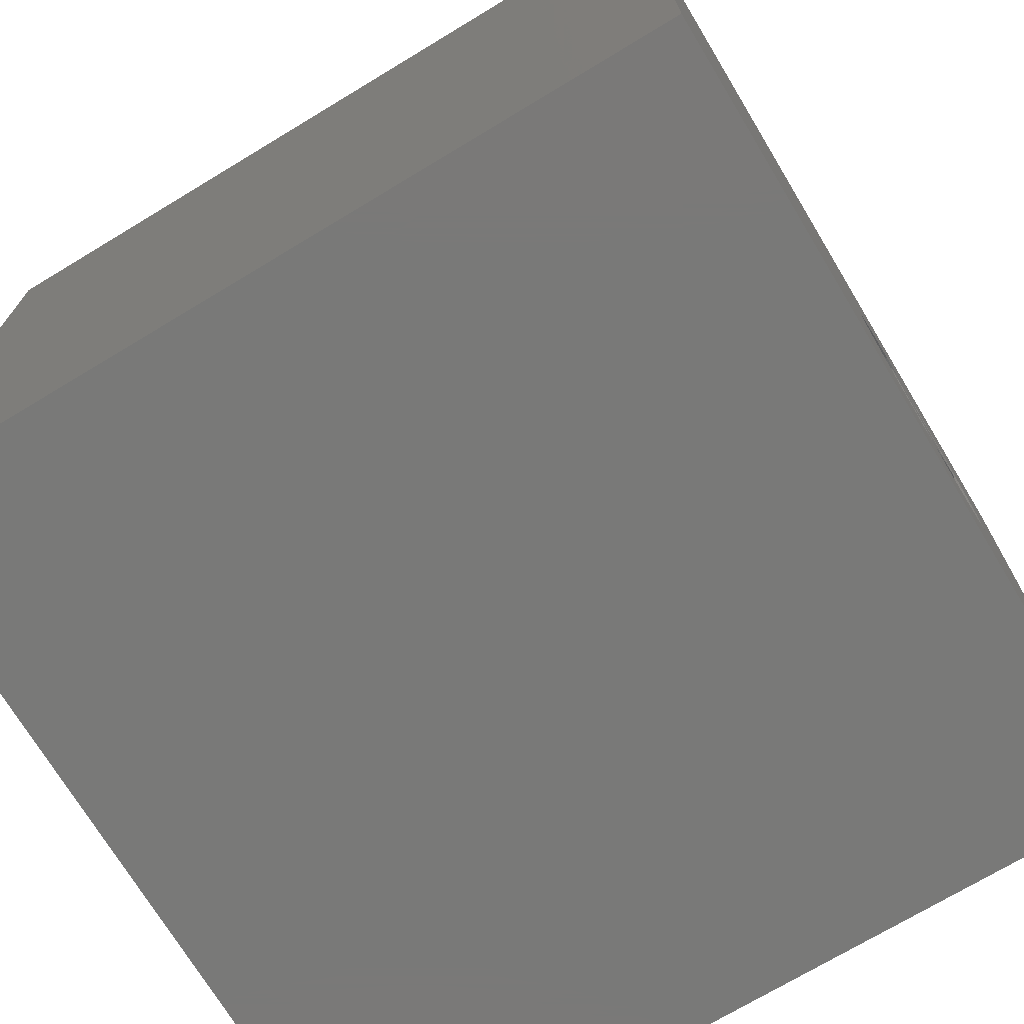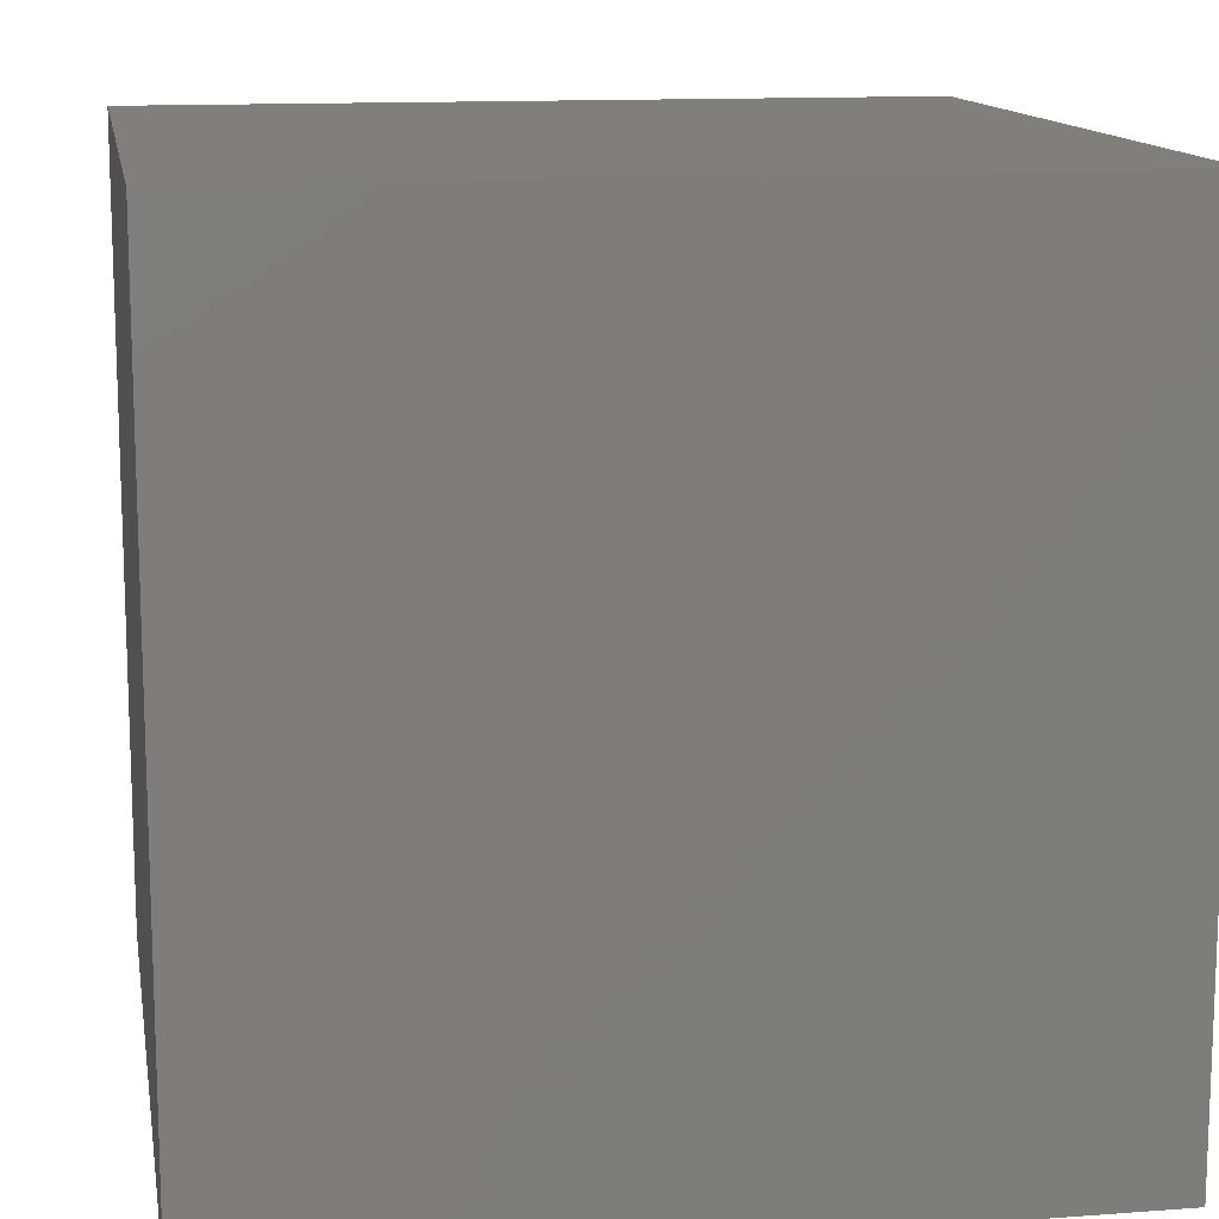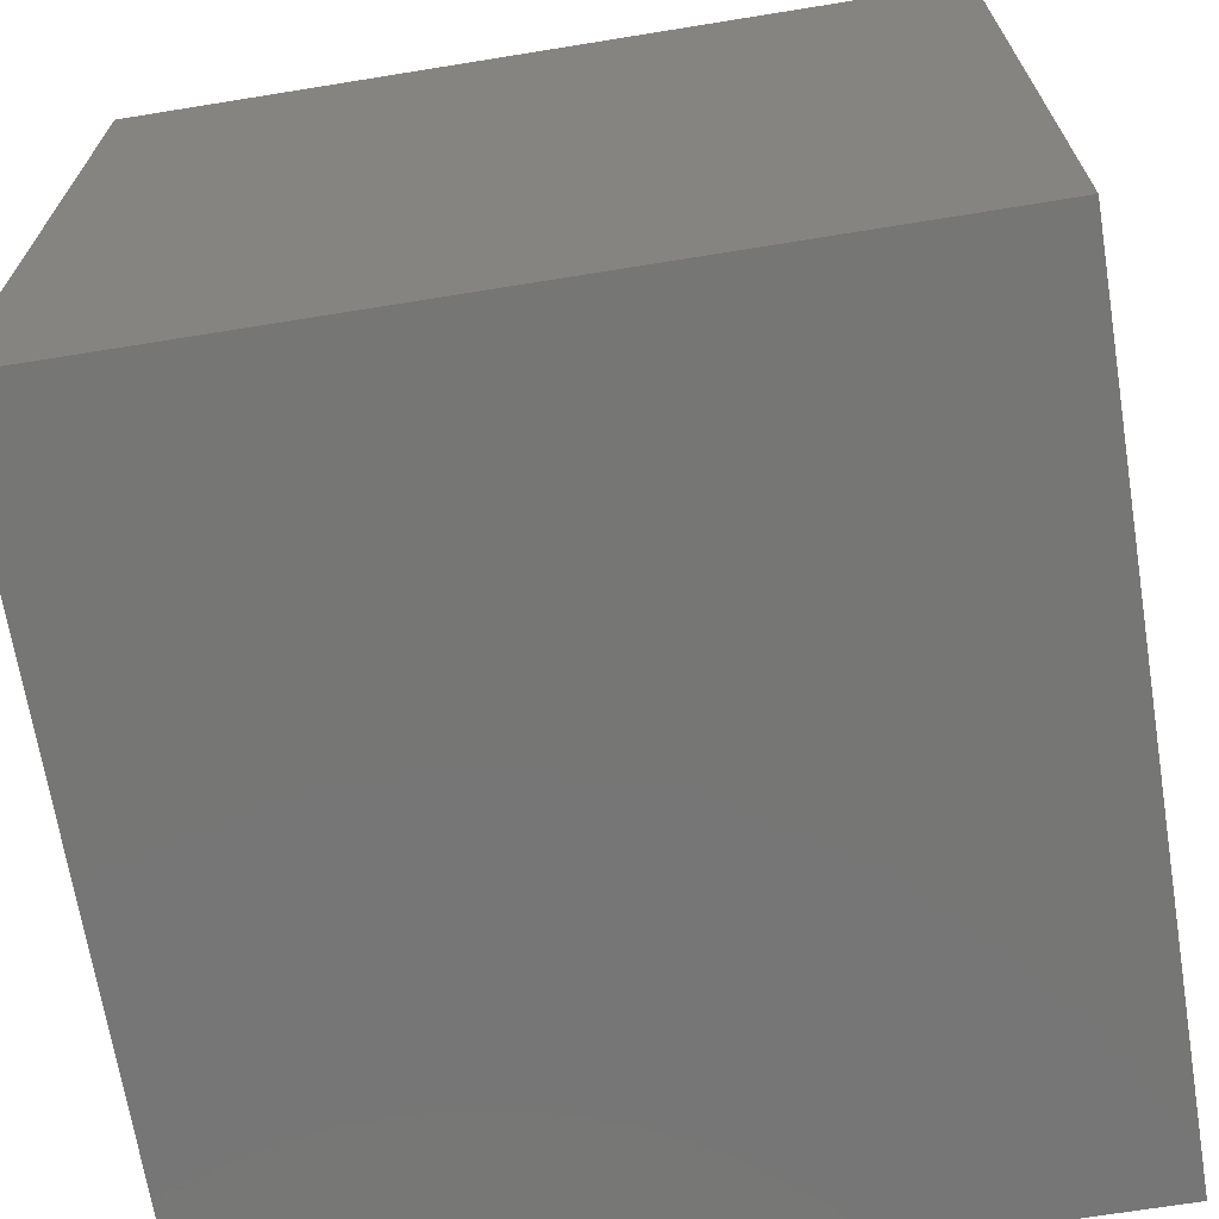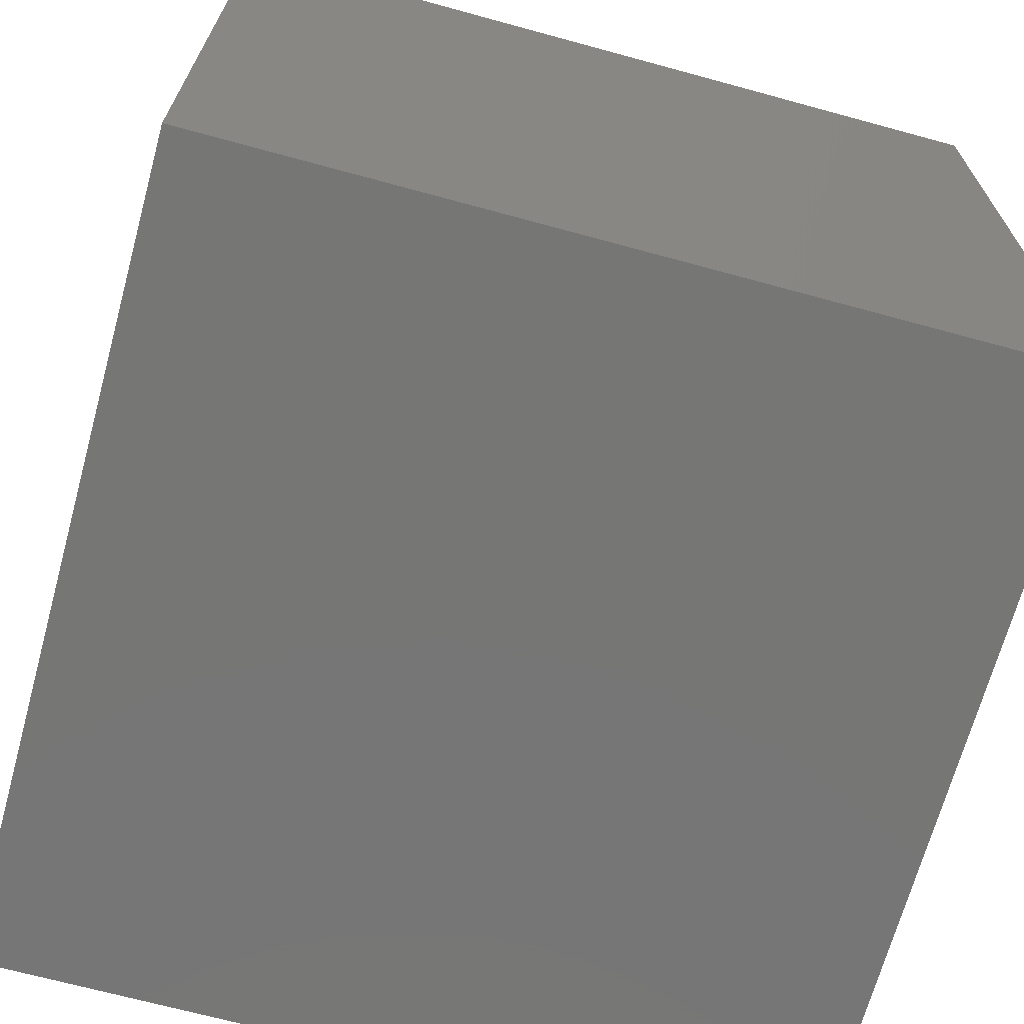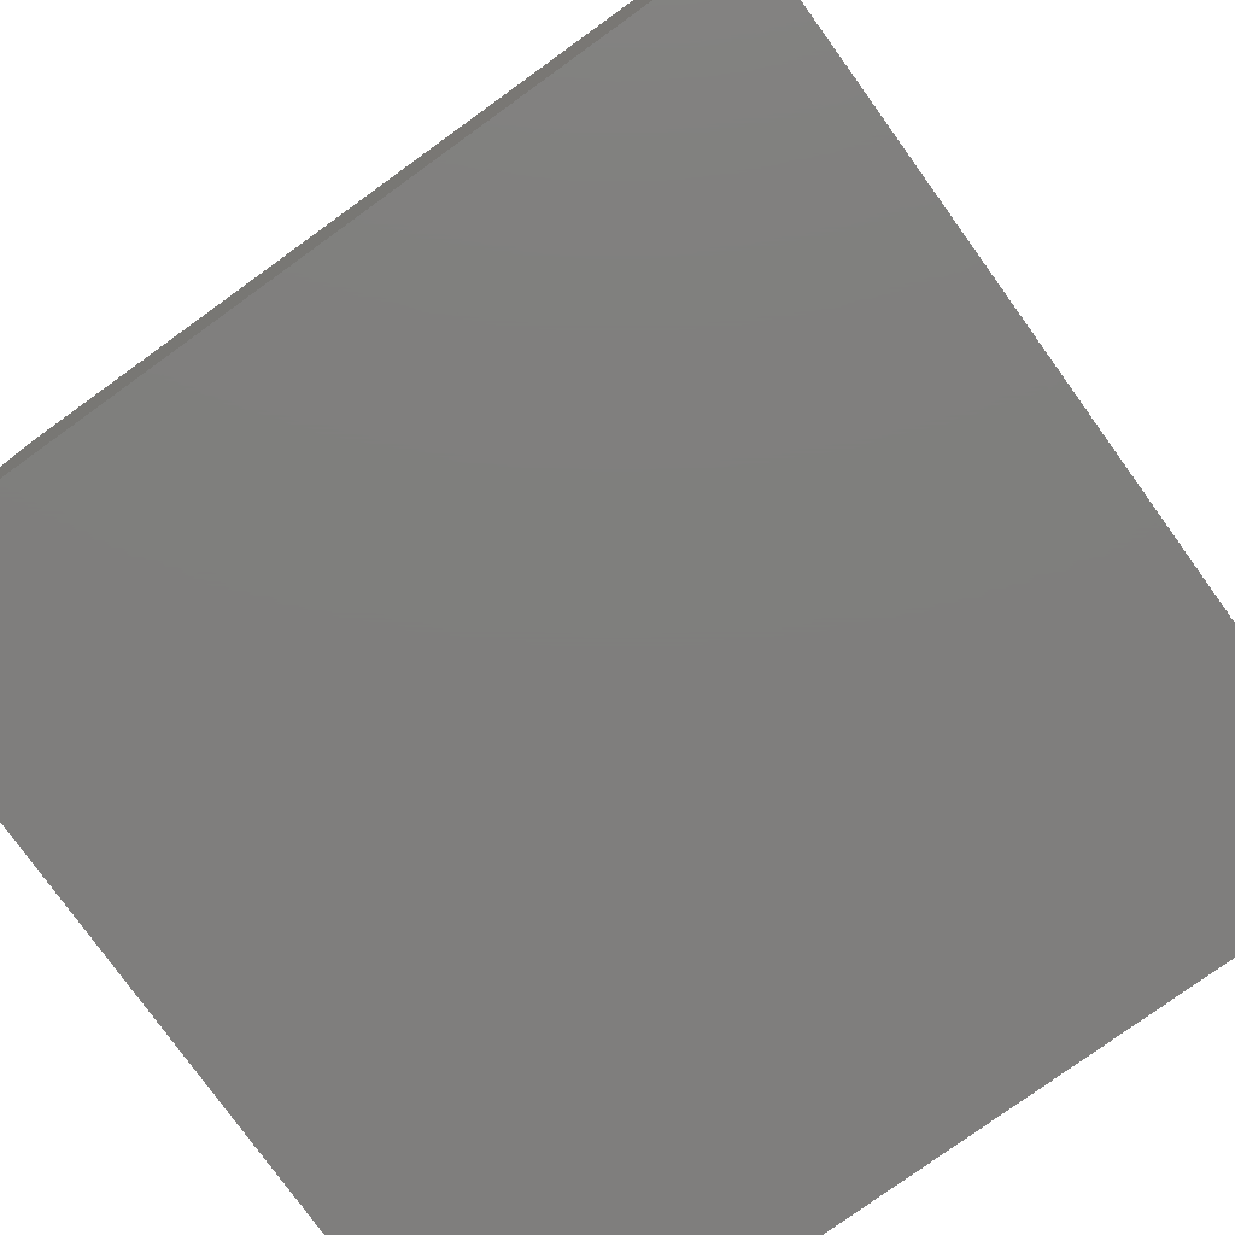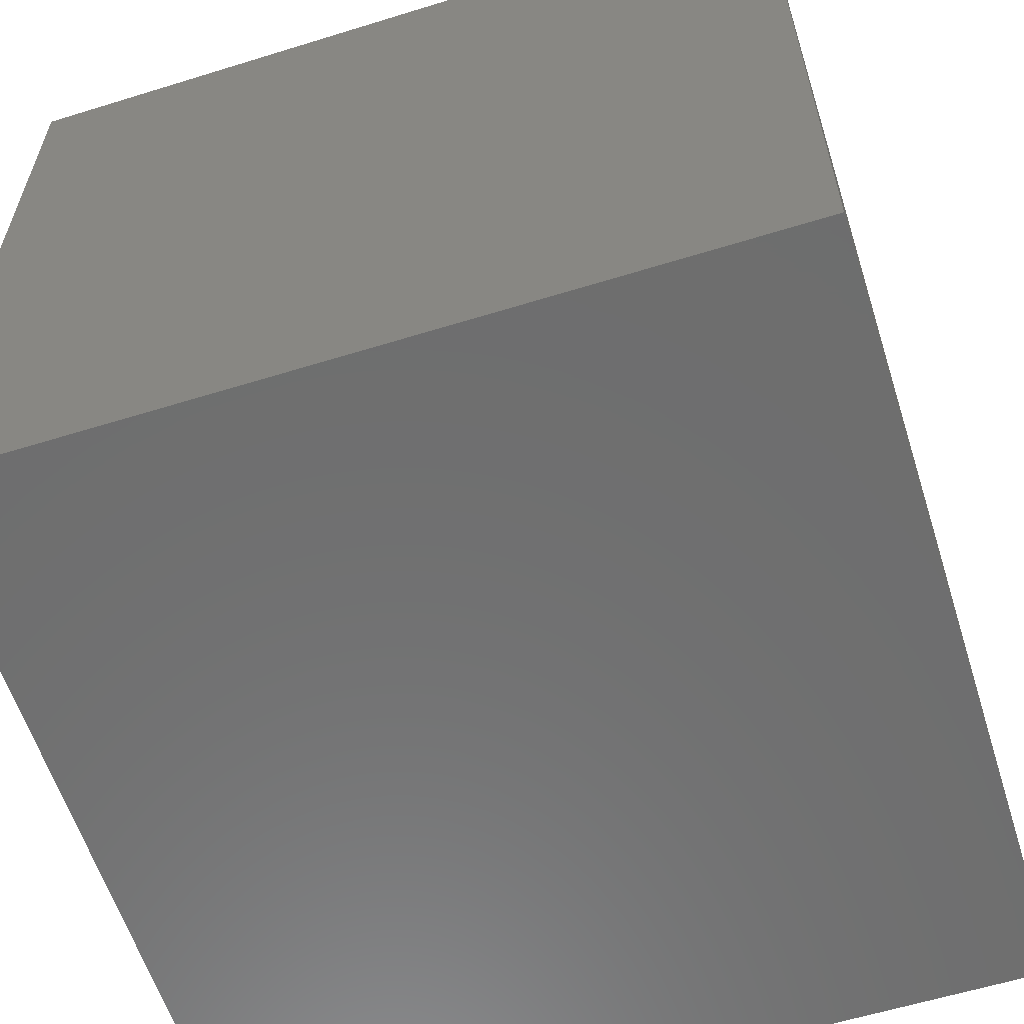
<metadata>
{"format":"stl","ext":"stl","renderer":"f3d","projection":"perspective","resolution":1024,"background":"white","views":[{"elev":-72.1,"azim":-58.9,"up":"+Y"},{"elev":13.0,"azim":-99.7,"up":"+Y"},{"elev":-68.6,"azim":99.2,"up":"+Y"},{"elev":-68.6,"azim":74.7,"up":"+Z"},{"elev":-78.6,"azim":-144.2,"up":"+Y"},{"elev":-60.0,"azim":17.6,"up":"+Z"}]}
</metadata>
<code>
# stl→obj: 152 verts, 300 faces
v 0 10 10
v 0 10 0
v 0 0 10
v 0 0 0
v 7.552 5.933 10
v 7.742 5.743 10
v 10 10 10
v 7.896 5.523 10
v 8.01 5.28 10
v 8.01 4.226 10
v 7.896 3.983 10
v 10 0 10
v 7.742 3.763 10
v 8.079 5.021 10
v 8.103 4.753 10
v 8.079 4.485 10
v 6.829 6.27 10
v 7.089 6.201 10
v 7.332 6.087 10
v 7.552 3.573 10
v 7.332 3.419 10
v 7.089 3.305 10
v 5.791 6.087 10
v 6.035 6.201 10
v 6.294 6.27 10
v 6.562 6.294 10
v 5.114 5.28 10
v 5.227 5.523 10
v 5.571 3.573 10
v 5.791 3.419 10
v 6.035 3.305 10
v 6.829 3.236 10
v 6.562 3.212 10
v 6.294 3.236 10
v 5.382 3.763 10
v 5.227 3.983 10
v 5.114 4.226 10
v 5.382 5.743 10
v 5.571 5.933 10
v 5.044 4.485 10
v 5.021 4.753 10
v 5.044 5.021 10
v 10 10 0
v 10 0 0
v 8.079 4.485 2.957
v 8.103 4.753 2.957
v 8.079 5.021 2.957
v 8.01 5.28 2.957
v 7.896 5.523 2.957
v 7.742 5.743 2.957
v 7.552 5.933 2.957
v 7.332 6.087 2.957
v 7.089 6.201 2.957
v 6.829 6.27 2.957
v 6.562 6.294 2.957
v 6.294 6.27 2.957
v 6.035 6.201 2.957
v 5.791 6.087 2.957
v 5.571 5.933 2.957
v 5.382 5.743 2.957
v 5.227 5.523 2.957
v 5.114 5.28 2.957
v 5.044 5.021 2.957
v 5.021 4.753 2.957
v 5.044 4.485 2.957
v 5.114 4.226 2.957
v 5.227 3.983 2.957
v 5.382 3.763 2.957
v 5.571 3.573 2.957
v 5.791 3.419 2.957
v 6.035 3.305 2.957
v 6.294 3.236 2.957
v 6.562 3.212 2.957
v 6.829 3.236 2.957
v 7.089 3.305 2.957
v 7.332 3.419 2.957
v 7.552 3.573 2.957
v 7.742 3.763 2.957
v 7.896 3.983 2.957
v 8.01 4.226 2.957
v 7.161 5.255 2.957
v 7.064 5.352 2.957
v 6.953 5.43 2.957
v 6.829 5.487 2.957
v 6.698 5.523 2.957
v 6.562 5.535 2.957
v 6.426 5.523 2.957
v 6.294 5.487 2.957
v 6.171 5.43 2.957
v 6.059 5.352 2.957
v 5.963 5.255 2.957
v 5.885 5.144 2.957
v 5.827 5.02 2.957
v 5.792 4.889 2.957
v 5.78 4.753 2.957
v 5.792 4.617 2.957
v 5.827 4.486 2.957
v 5.885 4.362 2.957
v 5.963 4.251 2.957
v 6.059 4.154 2.957
v 6.171 4.076 2.957
v 6.294 4.019 2.957
v 6.426 3.983 2.957
v 6.562 3.971 2.957
v 6.698 3.983 2.957
v 6.829 4.019 2.957
v 6.953 4.076 2.957
v 7.064 4.154 2.957
v 7.161 4.251 2.957
v 7.239 4.362 2.957
v 7.296 4.486 2.957
v 7.332 4.617 2.957
v 7.343 4.753 2.957
v 7.332 4.889 2.957
v 7.296 5.02 2.957
v 7.239 5.144 2.957
v 7.343 4.753 10
v 7.332 4.617 10
v 7.296 4.486 10
v 7.239 4.362 10
v 7.161 4.251 10
v 7.064 4.154 10
v 6.953 4.076 10
v 6.829 4.019 10
v 6.698 3.983 10
v 6.562 3.971 10
v 6.426 3.983 10
v 6.294 4.019 10
v 6.171 4.076 10
v 6.059 4.154 10
v 5.963 4.251 10
v 5.885 4.362 10
v 5.827 4.486 10
v 5.792 4.617 10
v 5.78 4.753 10
v 5.792 4.889 10
v 5.827 5.02 10
v 5.885 5.144 10
v 5.963 5.255 10
v 6.059 5.352 10
v 6.171 5.43 10
v 6.294 5.487 10
v 6.426 5.523 10
v 6.562 5.535 10
v 6.698 5.523 10
v 6.829 5.487 10
v 6.953 5.43 10
v 7.064 5.352 10
v 7.161 5.255 10
v 7.239 5.144 10
v 7.296 5.02 10
v 7.332 4.889 10
f 1 2 3
f 3 2 4
f 5 6 7
f 7 6 8
f 7 8 9
f 10 11 12
f 12 11 13
f 9 14 7
f 7 14 15
f 7 15 12
f 12 15 16
f 12 16 10
f 17 18 7
f 7 18 19
f 7 19 5
f 13 20 12
f 12 20 21
f 12 21 22
f 23 24 1
f 1 24 25
f 1 25 7
f 7 25 26
f 7 26 17
f 27 28 1
f 29 3 30
f 30 3 31
f 22 32 12
f 12 32 33
f 12 33 3
f 3 33 34
f 3 34 31
f 29 35 3
f 3 35 36
f 3 36 37
f 28 38 1
f 1 38 39
f 1 39 23
f 37 40 3
f 3 40 41
f 3 41 1
f 1 41 42
f 1 42 27
f 43 7 44
f 44 7 12
f 2 43 4
f 4 43 44
f 7 43 1
f 1 43 2
f 44 12 4
f 4 12 3
f 45 15 46
f 46 15 14
f 46 14 47
f 47 14 9
f 47 9 48
f 48 9 8
f 48 8 49
f 49 8 6
f 49 6 50
f 50 6 5
f 50 5 51
f 51 5 19
f 51 19 52
f 52 19 18
f 52 18 53
f 53 18 17
f 53 17 54
f 54 17 26
f 54 26 55
f 55 26 25
f 55 25 56
f 56 25 24
f 56 24 57
f 57 24 23
f 57 23 58
f 58 23 39
f 58 39 59
f 59 39 38
f 59 38 60
f 60 38 28
f 60 28 61
f 61 28 27
f 61 27 62
f 62 27 42
f 62 42 63
f 63 42 41
f 63 41 64
f 64 41 40
f 64 40 65
f 65 40 37
f 65 37 66
f 66 37 36
f 66 36 67
f 67 36 35
f 67 35 68
f 68 35 29
f 68 29 69
f 69 29 30
f 69 30 70
f 70 30 31
f 70 31 71
f 71 31 34
f 71 34 72
f 72 34 33
f 72 33 73
f 73 33 32
f 73 32 74
f 74 32 22
f 74 22 75
f 75 22 21
f 75 21 76
f 76 21 20
f 76 20 77
f 77 20 13
f 77 13 78
f 78 13 11
f 78 11 79
f 79 11 10
f 79 10 80
f 80 10 16
f 80 16 45
f 45 16 15
f 81 50 82
f 82 50 51
f 82 51 83
f 83 51 52
f 83 52 84
f 84 52 53
f 84 53 85
f 85 53 54
f 85 54 86
f 86 54 55
f 86 55 87
f 87 55 56
f 87 56 88
f 88 56 57
f 88 57 89
f 89 57 58
f 89 58 90
f 90 58 59
f 90 59 91
f 91 59 60
f 91 60 92
f 92 60 61
f 92 61 93
f 93 61 62
f 93 62 94
f 94 62 63
f 94 63 95
f 95 63 64
f 95 64 96
f 96 64 65
f 96 65 97
f 97 65 66
f 97 66 98
f 98 66 67
f 98 67 99
f 99 67 68
f 99 68 100
f 100 68 69
f 100 69 101
f 101 69 70
f 101 70 102
f 102 70 71
f 102 71 103
f 103 71 72
f 103 72 104
f 104 72 73
f 104 73 105
f 105 73 74
f 105 74 106
f 106 74 75
f 106 75 107
f 107 75 76
f 107 76 108
f 108 76 77
f 108 77 109
f 109 77 78
f 109 78 110
f 110 78 79
f 110 79 111
f 111 79 80
f 111 80 112
f 112 80 45
f 112 45 113
f 113 45 46
f 113 46 114
f 114 46 47
f 114 47 115
f 115 47 48
f 115 48 116
f 116 48 49
f 116 49 81
f 81 49 50
f 114 117 113
f 113 117 118
f 113 118 112
f 112 118 119
f 112 119 111
f 111 119 120
f 111 120 110
f 110 120 121
f 110 121 109
f 109 121 122
f 109 122 108
f 108 122 123
f 108 123 107
f 107 123 124
f 107 124 106
f 106 124 125
f 106 125 105
f 105 125 126
f 105 126 104
f 104 126 127
f 104 127 103
f 103 127 128
f 103 128 102
f 102 128 129
f 102 129 101
f 101 129 130
f 101 130 100
f 100 130 131
f 100 131 99
f 99 131 132
f 99 132 98
f 98 132 133
f 98 133 97
f 97 133 134
f 97 134 96
f 96 134 135
f 96 135 95
f 95 135 136
f 95 136 94
f 94 136 137
f 94 137 93
f 93 137 138
f 93 138 92
f 92 138 139
f 92 139 91
f 91 139 140
f 91 140 90
f 90 140 141
f 90 141 89
f 89 141 142
f 89 142 88
f 88 142 143
f 88 143 87
f 87 143 144
f 87 144 86
f 86 144 145
f 86 145 85
f 85 145 146
f 85 146 84
f 84 146 147
f 84 147 83
f 83 147 148
f 83 148 82
f 82 148 149
f 82 149 81
f 81 149 150
f 81 150 116
f 116 150 151
f 116 151 115
f 115 151 152
f 115 152 114
f 114 152 117
f 126 125 143
f 119 118 143
f 141 140 139
f 137 136 143
f 143 136 135
f 125 124 143
f 143 124 123
f 143 123 122
f 118 117 143
f 143 117 152
f 143 152 151
f 147 146 145
f 141 139 142
f 135 134 143
f 143 134 133
f 143 133 132
f 129 128 143
f 143 128 127
f 143 127 126
f 122 121 143
f 143 121 120
f 143 120 119
f 151 150 143
f 143 150 149
f 143 149 144
f 142 139 143
f 143 139 138
f 143 138 137
f 144 149 145
f 145 149 148
f 145 148 147
f 132 131 143
f 143 131 130
f 143 130 129

</code>
